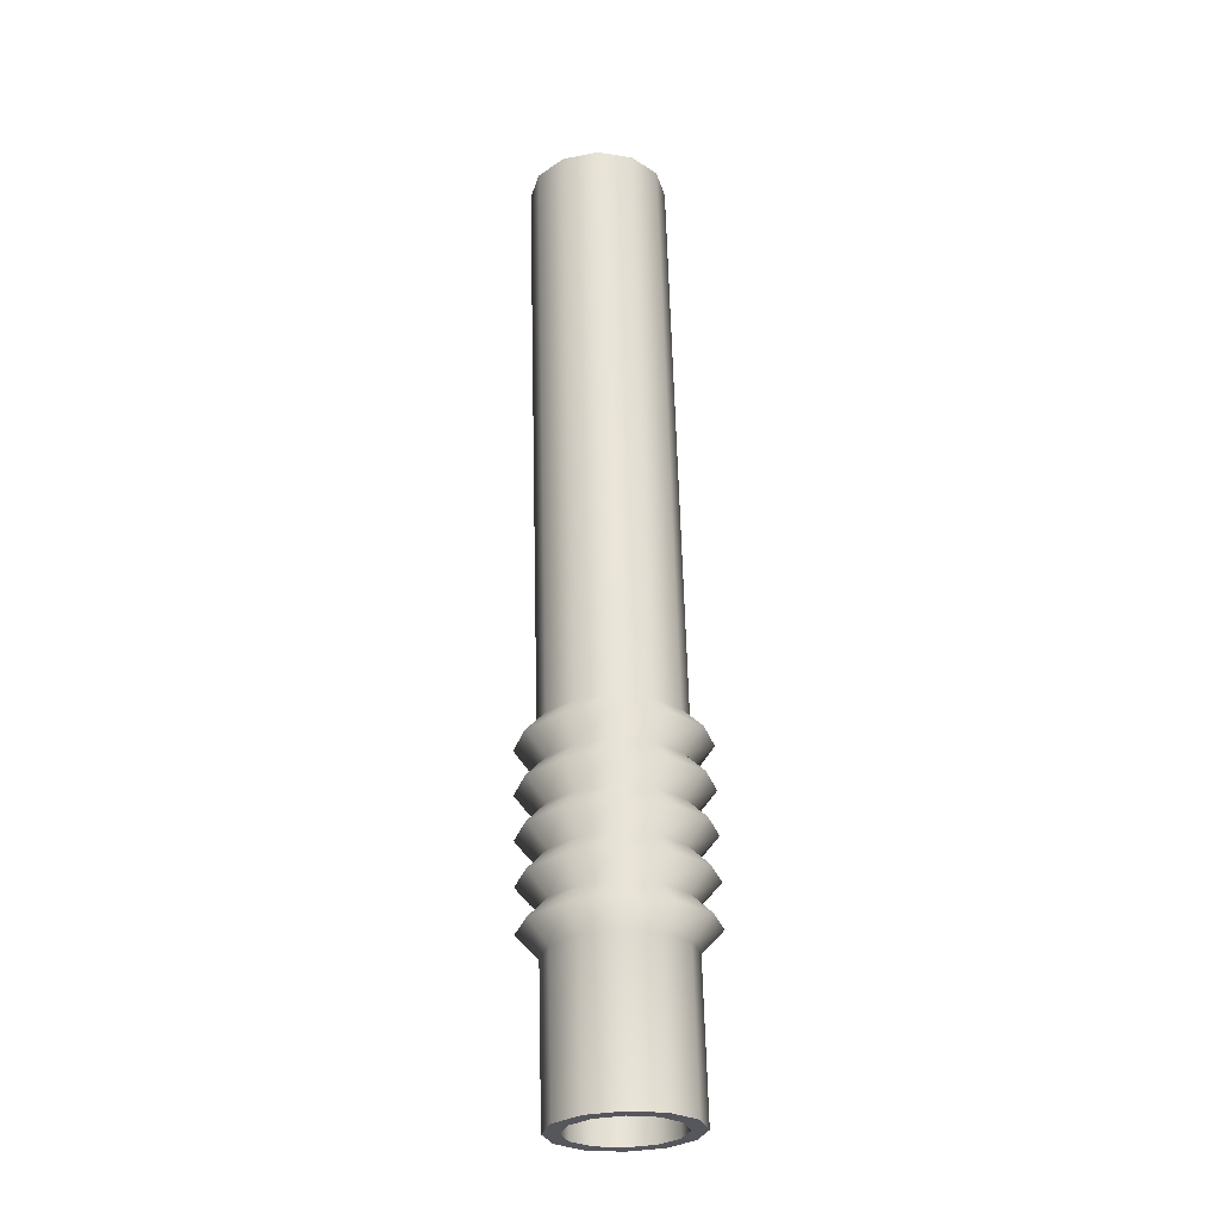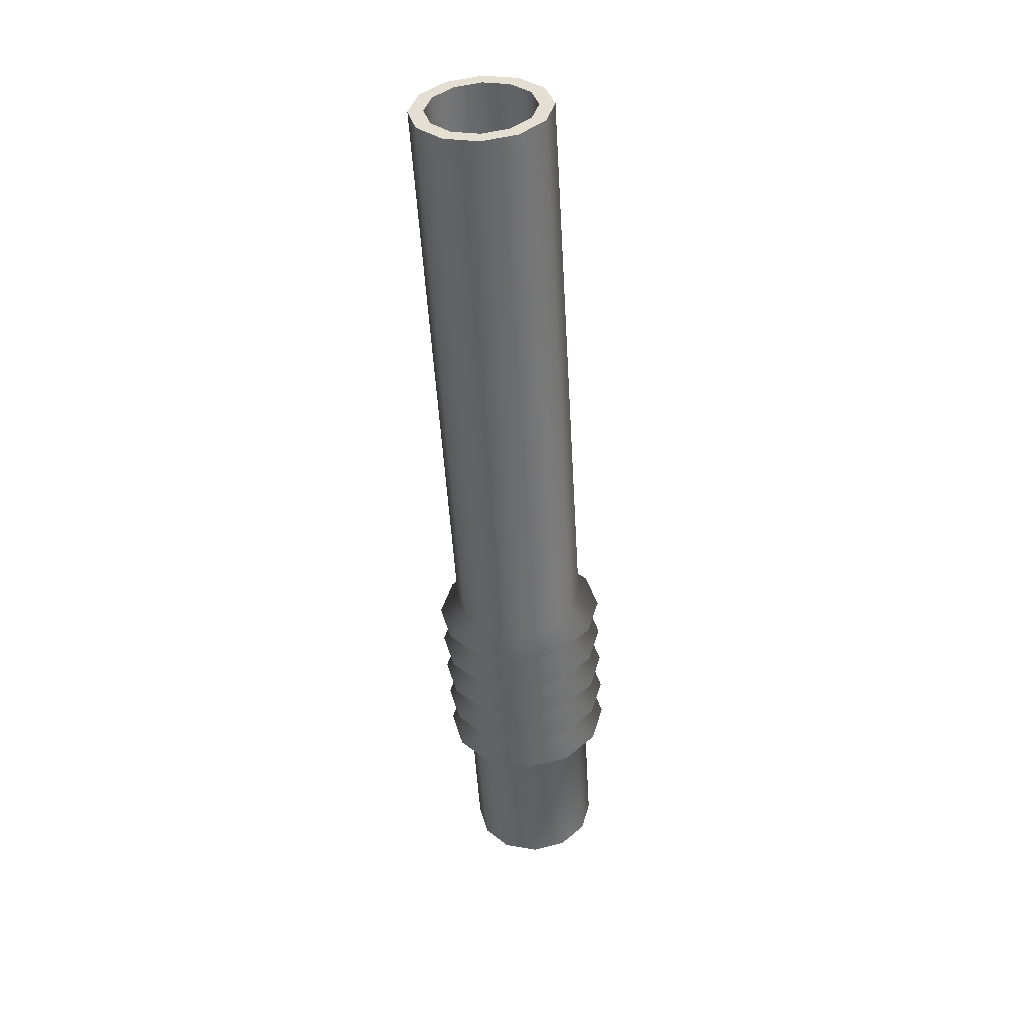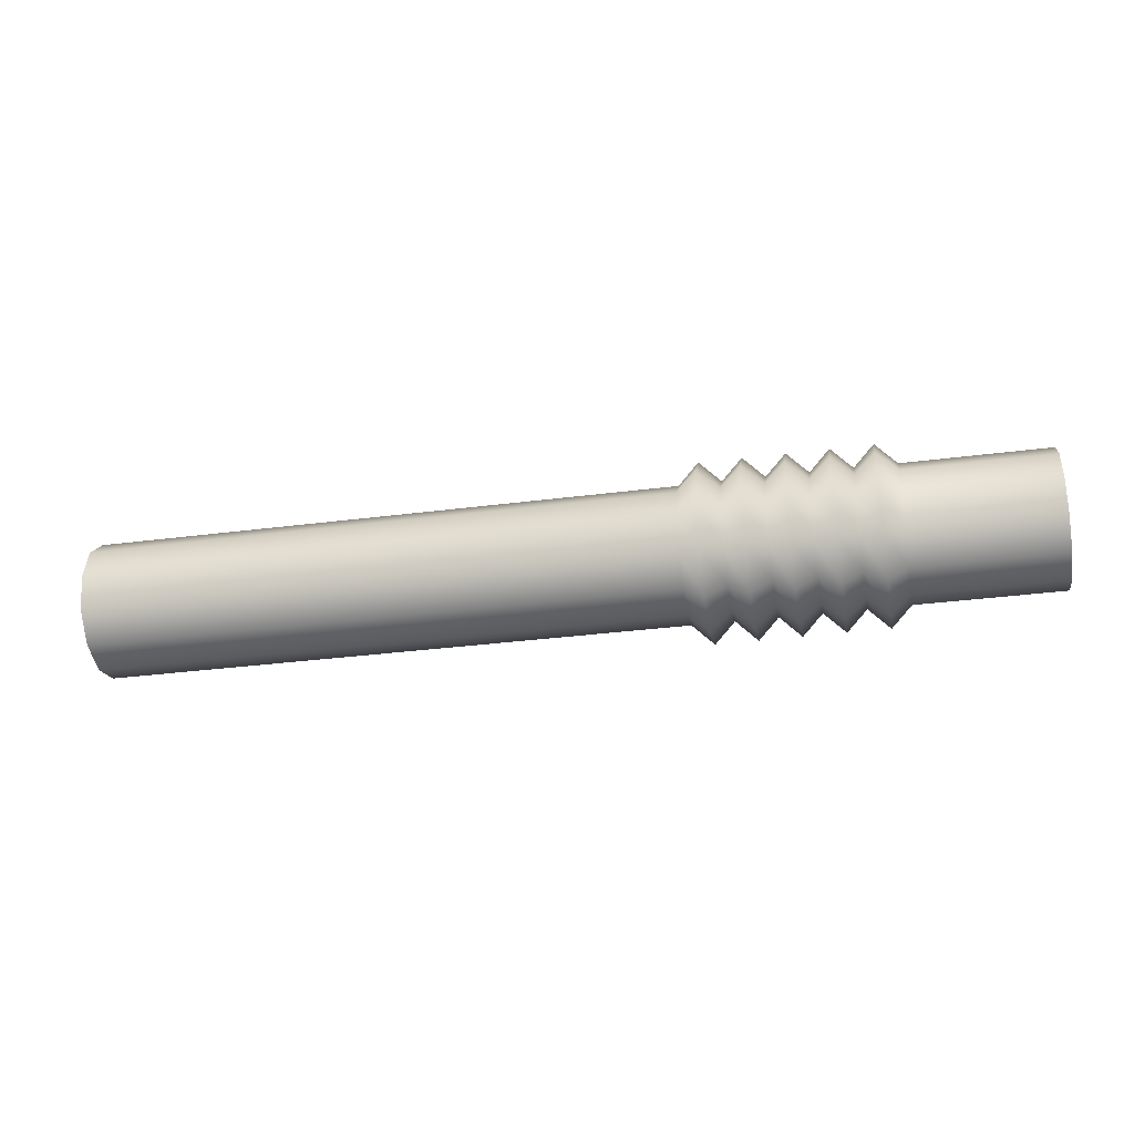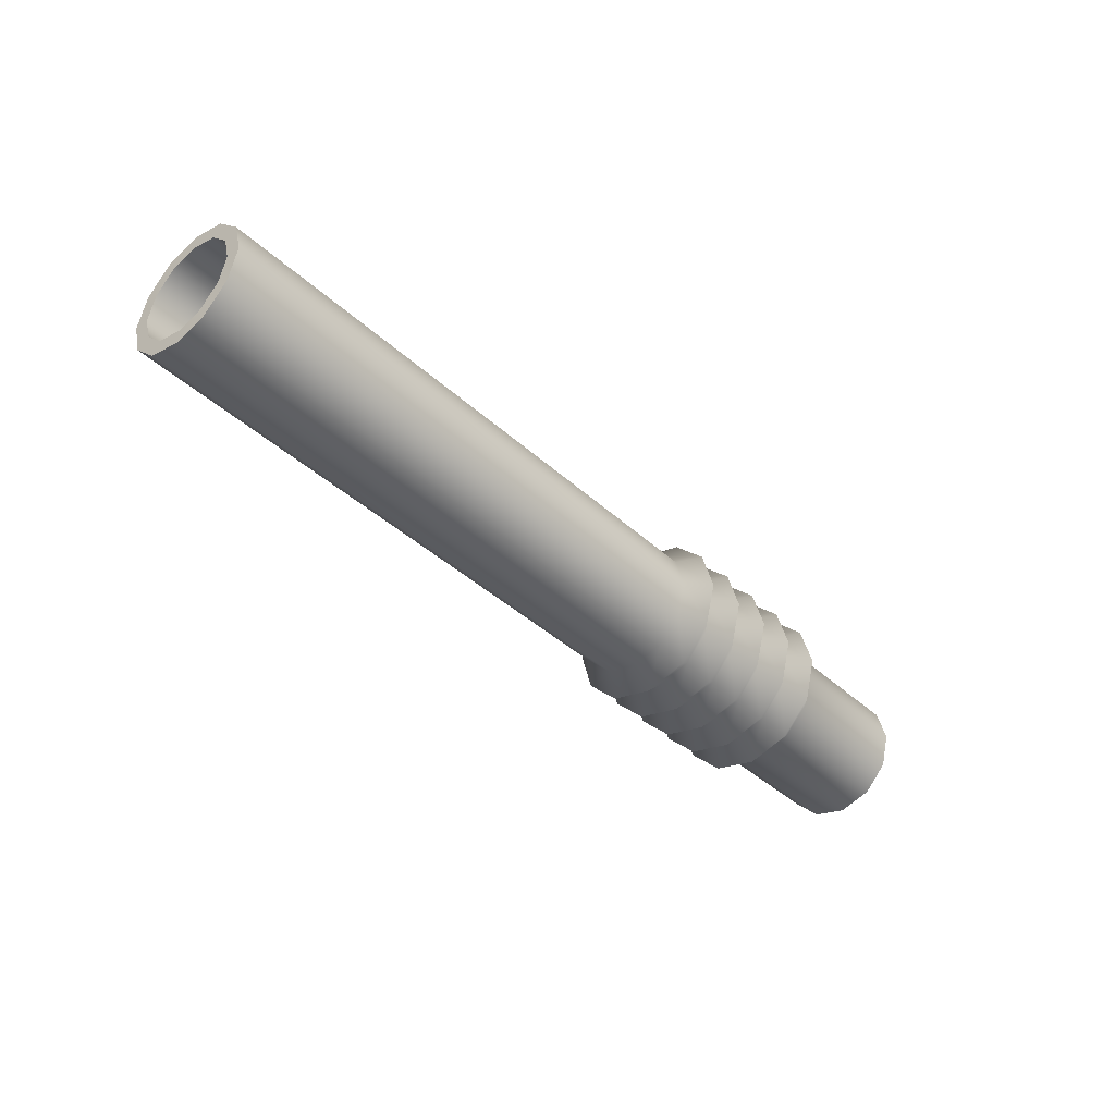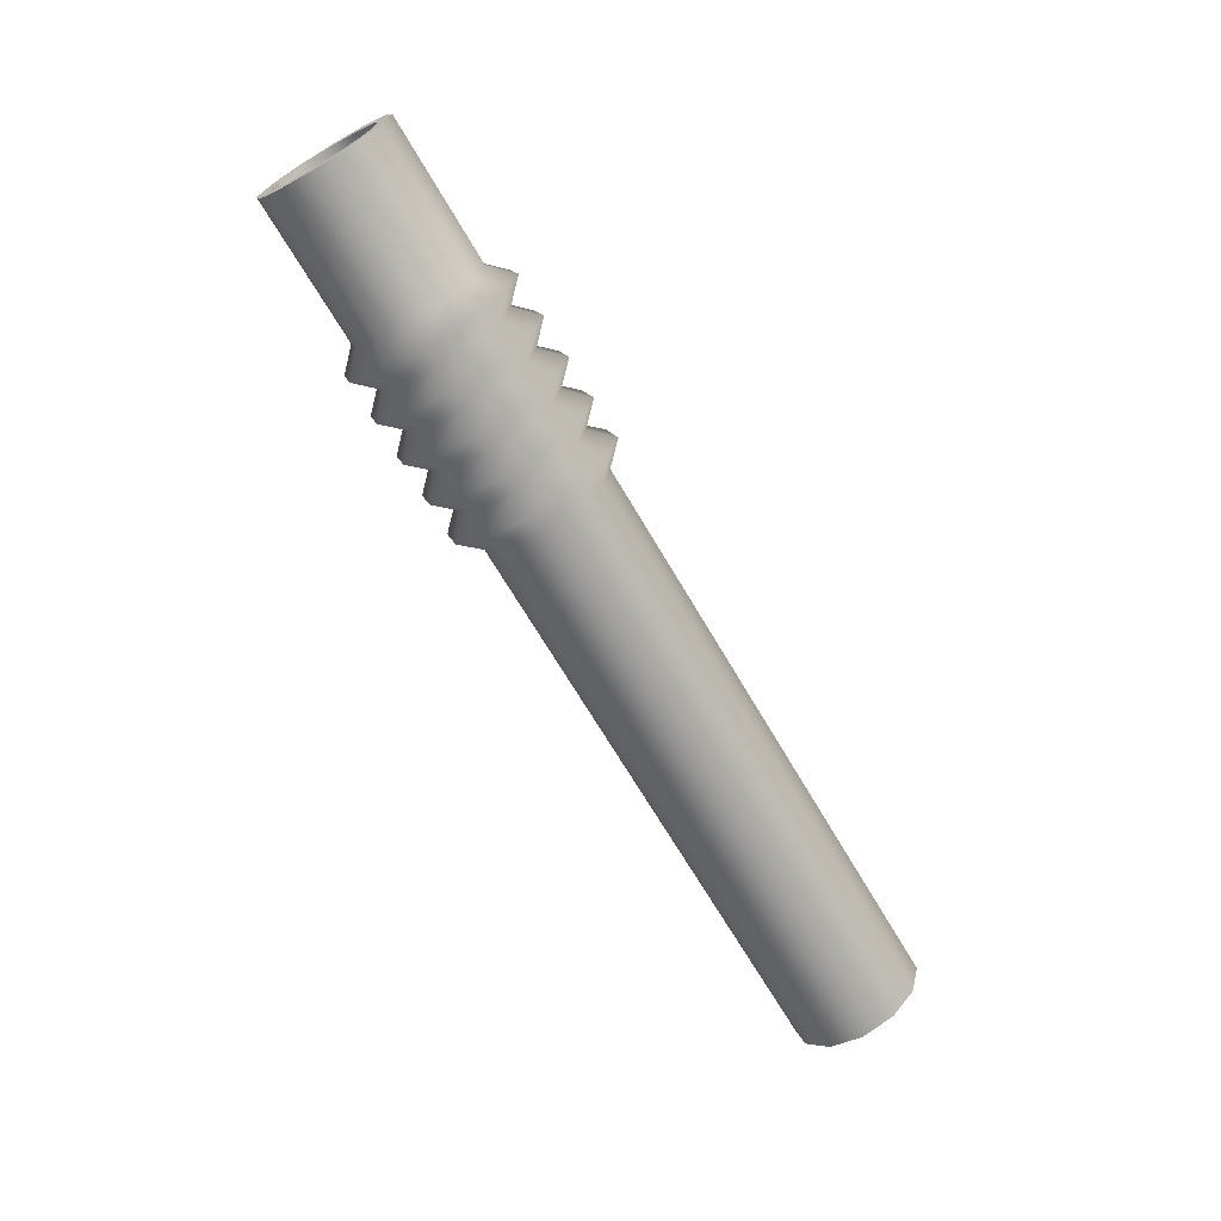
<metadata>
{"format":"obj","ext":"obj","renderer":"f3d","projection":"perspective","resolution":1024,"background":"white","views":[{"elev":62.4,"azim":-91.5,"up":"+Z"},{"elev":-51.5,"azim":93.4,"up":"+Z"},{"elev":-32.4,"azim":-169.7,"up":"+Y"},{"elev":-40.7,"azim":132.0,"up":"+Z"},{"elev":-68.5,"azim":-59.6,"up":"+Z"}]}
</metadata>
<code>
g default
v -1.609 0.002057 -0.1789
v -1.609 0.09206 -0.1547
v -1.609 0.1579 -0.08885
v -1.609 0.1821 0.001149
v -1.609 0.1579 0.09115
v -1.609 0.09206 0.157
v -1.609 0.002057 0.1811
v -1.609 -0.08794 0.157
v -1.609 -0.1538 0.09115
v -1.609 -0.1779 0.001149
v -1.609 -0.1538 -0.08885
v -1.609 -0.08794 -0.1547
v -1.113 0.002057 -0.1788
v -1.113 0.09206 -0.1547
v -1.113 0.1579 -0.08883
v -1.113 0.1821 0.001174
v -1.113 0.1579 0.09117
v -1.113 0.09206 0.1571
v -1.113 0.002057 0.1812
v -1.113 -0.08794 0.1571
v -1.113 -0.1538 0.09117
v -1.113 -0.1779 0.001174
v -1.113 -0.1538 -0.08883
v -1.113 -0.08794 -0.1547
v -0.97 0.002057 -0.1788
v -0.97 0.09206 -0.1547
v -0.97 0.1579 -0.08882
v -0.97 0.1821 0.001181
v -0.97 0.1579 0.09118
v -0.97 0.09206 0.1571
v -0.97 0.002058 0.1812
v -0.97 -0.08794 0.1571
v -0.97 -0.1538 0.09118
v -0.97 -0.1779 0.001182
v -0.97 -0.1538 -0.08882
v -0.97 -0.08794 -0.1547
v -0.8271 0.002058 -0.1788
v -0.8271 0.09206 -0.1547
v -0.8271 0.1579 -0.08882
v -0.8271 0.1821 0.001185
v -0.8271 0.1579 0.09119
v -0.8271 0.09206 0.1571
v -0.8271 0.00206 0.1812
v -0.8271 -0.08794 0.1571
v -0.8271 -0.1538 0.09119
v -0.8271 -0.1779 0.001187
v -0.8271 -0.1538 -0.08881
v -0.8271 -0.08794 -0.1547
v -0.6843 0.002059 -0.1788
v -0.6843 0.09206 -0.1547
v -0.6843 0.1579 -0.08882
v -0.6843 0.1821 0.001185
v -0.6843 0.1579 0.09119
v -0.6843 0.09206 0.1571
v -0.6843 0.002061 0.1812
v -0.6843 -0.08794 0.1571
v -0.6843 -0.1538 0.09119
v -0.6843 -0.1779 0.001187
v -0.6843 -0.1538 -0.08881
v -0.6843 -0.08794 -0.1547
v -0.5414 0.002059 -0.1788
v -0.5414 0.09206 -0.1547
v -0.5414 0.1579 -0.08882
v -0.5414 0.1821 0.001184
v -0.5414 0.1579 0.09118
v -0.5414 0.09206 0.1571
v -0.5414 0.00206 0.1812
v -0.5414 -0.08794 0.1571
v -0.5414 -0.1538 0.09119
v -0.5414 -0.1779 0.001185
v -0.5414 -0.1538 -0.08882
v -0.5414 -0.08794 -0.1547
v -0.3986 0.002057 -0.1788
v -0.3986 0.09206 -0.1547
v -0.3986 0.1579 -0.08882
v -0.3986 0.1821 0.001184
v -0.3986 0.1579 0.09118
v -0.3986 0.09206 0.1571
v -0.3986 0.002057 0.1812
v -0.3986 -0.08794 0.1571
v -0.3986 -0.1538 0.09118
v -0.3986 -0.1779 0.001184
v -0.3986 -0.1538 -0.08882
v -0.3986 -0.08794 -0.1547
v 1.599 0.002057 -0.1788
v 1.599 0.09206 -0.1547
v 1.599 0.1579 -0.0888
v 1.599 0.1821 0.001203
v 1.599 0.1579 0.0912
v 1.599 0.09206 0.1571
v 1.599 0.002057 0.1812
v 1.599 -0.08794 0.1571
v 1.599 -0.1538 0.0912
v 1.599 -0.1779 0.001203
v 1.599 -0.1538 -0.0888
v 1.599 -0.08794 -0.1547
v 1.599 0.002057 -0.2288
v 1.599 0.1171 -0.198
v 1.599 0.2012 -0.1138
v 1.599 0.2321 0.001203
v 1.599 0.2012 0.1162
v 1.599 0.1171 0.2004
v 1.599 0.002057 0.2312
v 1.599 -0.1129 0.2004
v 1.599 -0.1971 0.1162
v 1.599 -0.2279 0.001203
v 1.599 -0.1971 -0.1138
v 1.599 -0.1129 -0.198
v -0.3986 0.002057 -0.2288
v -0.3986 0.1171 -0.198
v -0.3986 0.2012 -0.1138
v -0.3986 0.2321 0.001184
v -0.3986 0.2012 0.1162
v -0.3986 0.1171 0.2004
v -0.3986 0.002057 0.2312
v -0.3986 -0.1129 0.2004
v -0.3986 -0.1971 0.1162
v -0.3986 -0.2279 0.001184
v -0.3986 -0.1971 -0.1138
v -0.3986 -0.1129 -0.198
v -0.5414 0.002058 -0.2288
v -0.5414 0.1171 -0.198
v -0.5414 0.2012 -0.1138
v -0.5414 0.2321 0.001184
v -0.5414 0.2012 0.1162
v -0.5414 0.1171 0.2004
v -0.5414 0.00206 0.2312
v -0.5414 -0.1129 0.2004
v -0.5414 -0.1971 0.1162
v -0.5414 -0.2279 0.001185
v -0.5414 -0.1971 -0.1138
v -0.5414 -0.1129 -0.198
v -0.6843 0.002058 -0.2288
v -0.6843 0.1171 -0.198
v -0.6843 0.2012 -0.1138
v -0.6843 0.2321 0.001185
v -0.6843 0.2012 0.1162
v -0.6843 0.1171 0.2004
v -0.6843 0.002062 0.2312
v -0.6843 -0.1129 0.2004
v -0.6843 -0.1971 0.1162
v -0.6843 -0.2279 0.001188
v -0.6843 -0.1971 -0.1138
v -0.6843 -0.1129 -0.198
v -0.8271 0.002057 -0.2288
v -0.8271 0.1171 -0.198
v -0.8271 0.2012 -0.1138
v -0.8272 0.2321 0.001184
v -0.8272 0.2012 0.1162
v -0.8271 0.1171 0.2004
v -0.8271 0.002061 0.2312
v -0.8271 -0.1129 0.2004
v -0.8271 -0.1971 0.1162
v -0.8271 -0.2279 0.001188
v -0.8271 -0.1971 -0.1138
v -0.8271 -0.1129 -0.198
v -0.97 0.002057 -0.2288
v -0.97 0.1171 -0.198
v -0.97 0.2012 -0.1138
v -0.97 0.2321 0.001181
v -0.97 0.2012 0.1162
v -0.97 0.1171 0.2004
v -0.97 0.002059 0.2312
v -0.97 -0.1129 0.2004
v -0.97 -0.1971 0.1162
v -0.97 -0.2279 0.001182
v -0.97 -0.1971 -0.1138
v -0.97 -0.1129 -0.198
v -1.113 0.002057 -0.2288
v -1.113 0.1171 -0.198
v -1.113 0.2012 -0.1138
v -1.113 0.2321 0.001174
v -1.113 0.2012 0.1162
v -1.113 0.1171 0.2004
v -1.113 0.002057 0.2312
v -1.113 -0.1129 0.2004
v -1.113 -0.1971 0.1162
v -1.113 -0.2279 0.001174
v -1.113 -0.1971 -0.1138
v -1.113 -0.1129 -0.198
v -1.609 0.002057 -0.2289
v -1.609 0.1171 -0.198
v -1.609 0.2012 -0.1139
v -1.609 0.2321 0.001149
v -1.609 0.2012 0.1161
v -1.609 0.1171 0.2003
v -1.609 0.002057 0.2311
v -1.609 -0.1129 0.2003
v -1.609 -0.1971 0.1161
v -1.609 -0.2279 0.001149
v -1.609 -0.1971 -0.1139
v -1.609 -0.1129 -0.198
v -0.47 -0.2982 0.001185
v -0.47 -0.258 -0.1489
v -0.47 -0.1481 -0.2588
v -0.47 0.002058 -0.2991
v -0.47 0.1522 -0.2588
v -0.47 0.2621 -0.1489
v -0.47 0.3023 0.001184
v -0.47 0.2621 0.1513
v -0.47 0.1522 0.2612
v -0.47 0.002059 0.3014
v -0.47 -0.1481 0.2612
v -0.47 -0.258 0.1513
v -0.6129 -0.2982 0.001187
v -0.6129 -0.258 -0.1489
v -0.6129 -0.1481 -0.2588
v -0.6129 0.002058 -0.2991
v -0.6129 0.1522 -0.2588
v -0.6129 0.2621 -0.1489
v -0.6129 0.3023 0.001184
v -0.6129 0.2621 0.1513
v -0.6129 0.1522 0.2612
v -0.6129 0.002061 0.3014
v -0.6129 -0.1481 0.2612
v -0.6129 -0.258 0.1513
v -0.7557 -0.2982 0.00119
v -0.7557 -0.258 -0.1489
v -0.7557 -0.1481 -0.2588
v -0.7557 0.002057 -0.299
v -0.7557 0.1522 -0.2588
v -0.7557 0.2621 -0.1489
v -0.7557 0.3023 0.001185
v -0.7557 0.2621 0.1513
v -0.7557 0.1522 0.2612
v -0.7557 0.002063 0.3014
v -0.7557 -0.1481 0.2612
v -0.7557 -0.258 0.1513
v -0.8986 -0.2982 0.001186
v -0.8986 -0.258 -0.1489
v -0.8986 -0.1481 -0.2588
v -0.8986 0.002057 -0.2991
v -0.8986 0.1522 -0.2588
v -0.8986 0.2621 -0.1489
v -0.8986 0.3023 0.001182
v -0.8986 0.2621 0.1513
v -0.8986 0.1522 0.2612
v -0.8986 0.00206 0.3014
v -0.8986 -0.1481 0.2612
v -0.8986 -0.258 0.1513
v -1.041 -0.2982 0.001179
v -1.041 -0.258 -0.1489
v -1.041 -0.1481 -0.2588
v -1.041 0.002057 -0.2991
v -1.041 0.1522 -0.2588
v -1.041 0.2621 -0.1489
v -1.041 0.3023 0.001178
v -1.041 0.2621 0.1513
v -1.041 0.1522 0.2612
v -1.041 0.002058 0.3014
v -1.041 -0.1481 0.2612
v -1.041 -0.258 0.1513
g FoodTallRUpperLeg
f 2 1 13 14
f 3 2 14 15
f 4 3 15 16
f 5 4 16 17
f 6 5 17 18
f 7 6 18 19
f 8 7 19 20
f 9 8 20 21
f 10 9 21 22
f 11 10 22 23
f 12 11 23 24
f 1 12 24 13
f 14 13 25 26
f 15 14 26 27
f 16 15 27 28
f 17 16 28 29
f 18 17 29 30
f 19 18 30 31
f 20 19 31 32
f 21 20 32 33
f 22 21 33 34
f 23 22 34 35
f 24 23 35 36
f 13 24 36 25
f 26 25 37 38
f 27 26 38 39
f 28 27 39 40
f 29 28 40 41
f 30 29 41 42
f 31 30 42 43
f 32 31 43 44
f 33 32 44 45
f 34 33 45 46
f 35 34 46 47
f 36 35 47 48
f 25 36 48 37
f 38 37 49 50
f 39 38 50 51
f 40 39 51 52
f 41 40 52 53
f 42 41 53 54
f 43 42 54 55
f 44 43 55 56
f 45 44 56 57
f 46 45 57 58
f 47 46 58 59
f 48 47 59 60
f 37 48 60 49
f 50 49 61 62
f 51 50 62 63
f 52 51 63 64
f 53 52 64 65
f 54 53 65 66
f 55 54 66 67
f 56 55 67 68
f 57 56 68 69
f 58 57 69 70
f 59 58 70 71
f 60 59 71 72
f 49 60 72 61
f 62 61 73 74
f 63 62 74 75
f 64 63 75 76
f 65 64 76 77
f 66 65 77 78
f 67 66 78 79
f 68 67 79 80
f 69 68 80 81
f 70 69 81 82
f 71 70 82 83
f 72 71 83 84
f 61 72 84 73
f 74 73 85 86
f 75 74 86 87
f 76 75 87 88
f 77 76 88 89
f 78 77 89 90
f 79 78 90 91
f 80 79 91 92
f 81 80 92 93
f 82 81 93 94
f 83 82 94 95
f 84 83 95 96
f 73 84 96 85
f 86 85 97 98
f 87 86 98 99
f 88 87 99 100
f 89 88 100 101
f 90 89 101 102
f 91 90 102 103
f 92 91 103 104
f 93 92 104 105
f 94 93 105 106
f 95 94 106 107
f 96 95 107 108
f 85 96 108 97
f 98 97 109 110
f 99 98 110 111
f 100 99 111 112
f 101 100 112 113
f 102 101 113 114
f 103 102 114 115
f 104 103 115 116
f 105 104 116 117
f 106 105 117 118
f 107 106 118 119
f 108 107 119 120
f 97 108 120 109
f 110 109 196 197
f 111 110 197 198
f 112 111 198 199
f 113 112 199 200
f 114 113 200 201
f 115 114 201 202
f 116 115 202 203
f 117 116 203 204
f 118 117 204 193
f 119 118 193 194
f 120 119 194 195
f 109 120 195 196
f 122 121 208 209
f 123 122 209 210
f 124 123 210 211
f 125 124 211 212
f 126 125 212 213
f 127 126 213 214
f 128 127 214 215
f 129 128 215 216
f 130 129 216 205
f 131 130 205 206
f 132 131 206 207
f 121 132 207 208
f 134 133 220 221
f 135 134 221 222
f 136 135 222 223
f 137 136 223 224
f 138 137 224 225
f 139 138 225 226
f 140 139 226 227
f 141 140 227 228
f 142 141 228 217
f 143 142 217 218
f 144 143 218 219
f 133 144 219 220
f 146 145 232 233
f 147 146 233 234
f 148 147 234 235
f 149 148 235 236
f 150 149 236 237
f 151 150 237 238
f 152 151 238 239
f 153 152 239 240
f 154 153 240 229
f 155 154 229 230
f 156 155 230 231
f 145 156 231 232
f 158 157 244 245
f 159 158 245 246
f 160 159 246 247
f 161 160 247 248
f 162 161 248 249
f 163 162 249 250
f 164 163 250 251
f 165 164 251 252
f 166 165 252 241
f 167 166 241 242
f 168 167 242 243
f 157 168 243 244
f 170 169 181 182
f 171 170 182 183
f 172 171 183 184
f 173 172 184 185
f 174 173 185 186
f 175 174 186 187
f 176 175 187 188
f 177 176 188 189
f 178 177 189 190
f 179 178 190 191
f 180 179 191 192
f 169 180 192 181
f 182 181 1 2
f 183 182 2 3
f 184 183 3 4
f 185 184 4 5
f 186 185 5 6
f 187 186 6 7
f 188 187 7 8
f 189 188 8 9
f 190 189 9 10
f 191 190 10 11
f 192 191 11 12
f 181 192 12 1
f 194 193 130 131
f 195 194 131 132
f 196 195 132 121
f 197 196 121 122
f 198 197 122 123
f 199 198 123 124
f 200 199 124 125
f 201 200 125 126
f 202 201 126 127
f 203 202 127 128
f 204 203 128 129
f 193 204 129 130
f 206 205 142 143
f 207 206 143 144
f 208 207 144 133
f 209 208 133 134
f 210 209 134 135
f 211 210 135 136
f 212 211 136 137
f 213 212 137 138
f 214 213 138 139
f 215 214 139 140
f 216 215 140 141
f 205 216 141 142
f 218 217 154 155
f 219 218 155 156
f 220 219 156 145
f 221 220 145 146
f 222 221 146 147
f 223 222 147 148
f 224 223 148 149
f 225 224 149 150
f 226 225 150 151
f 227 226 151 152
f 228 227 152 153
f 217 228 153 154
f 230 229 166 167
f 231 230 167 168
f 232 231 168 157
f 233 232 157 158
f 234 233 158 159
f 235 234 159 160
f 236 235 160 161
f 237 236 161 162
f 238 237 162 163
f 239 238 163 164
f 240 239 164 165
f 229 240 165 166
f 242 241 178 179
f 243 242 179 180
f 244 243 180 169
f 245 244 169 170
f 246 245 170 171
f 247 246 171 172
f 248 247 172 173
f 249 248 173 174
f 250 249 174 175
f 251 250 175 176
f 252 251 176 177
f 241 252 177 178

</code>
